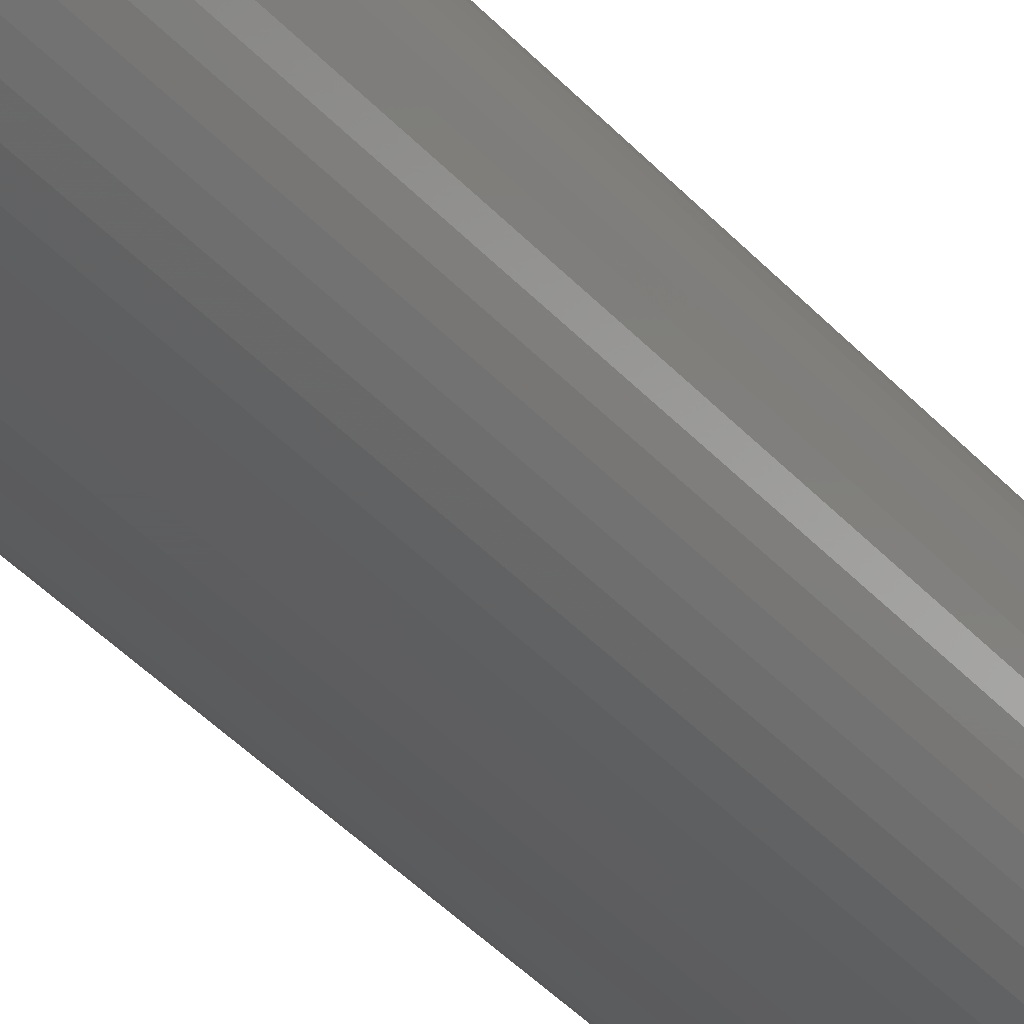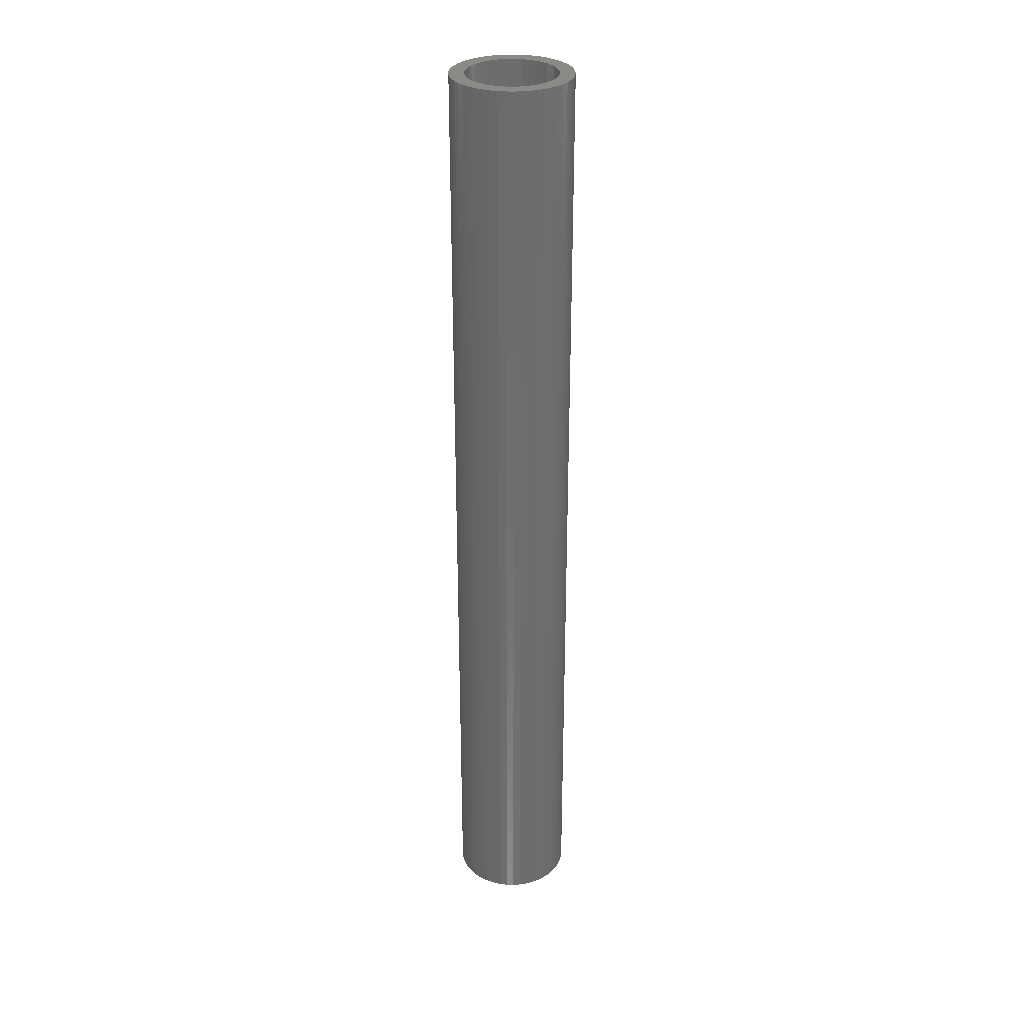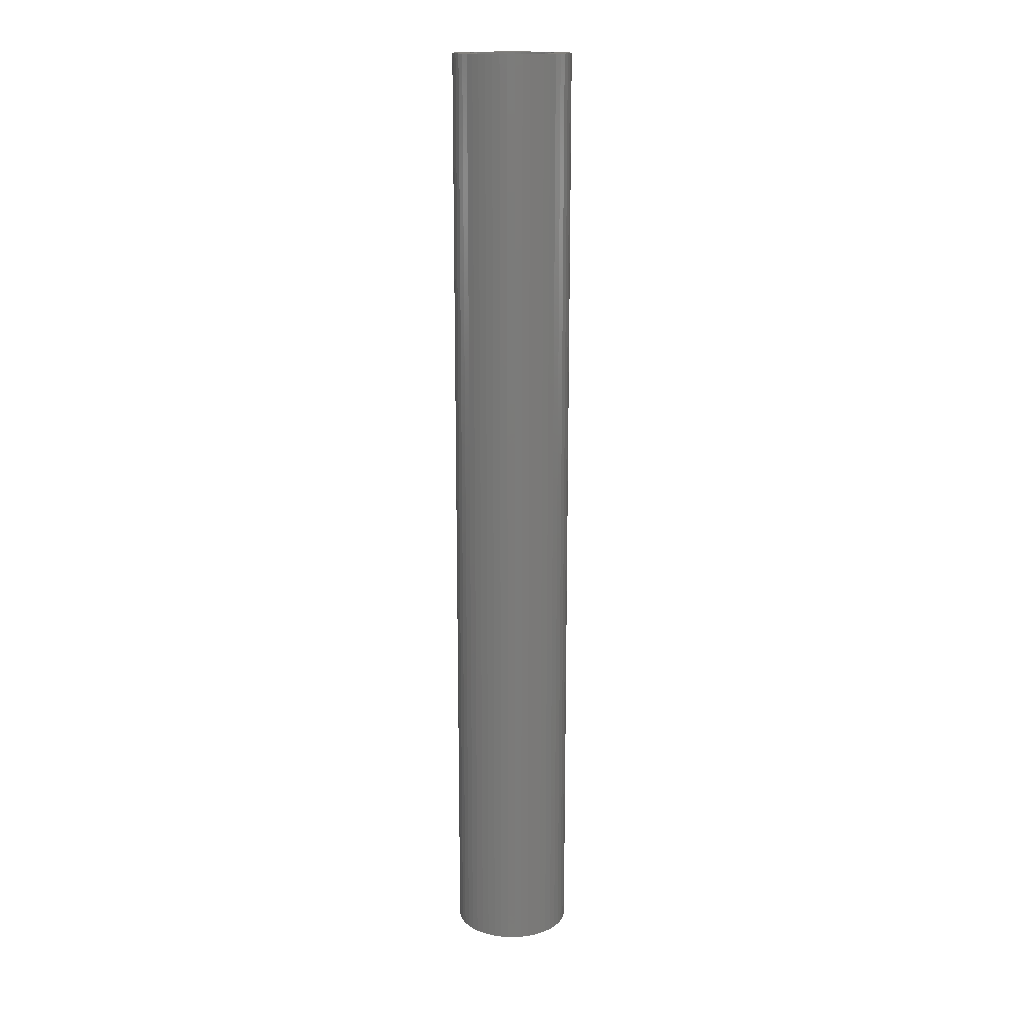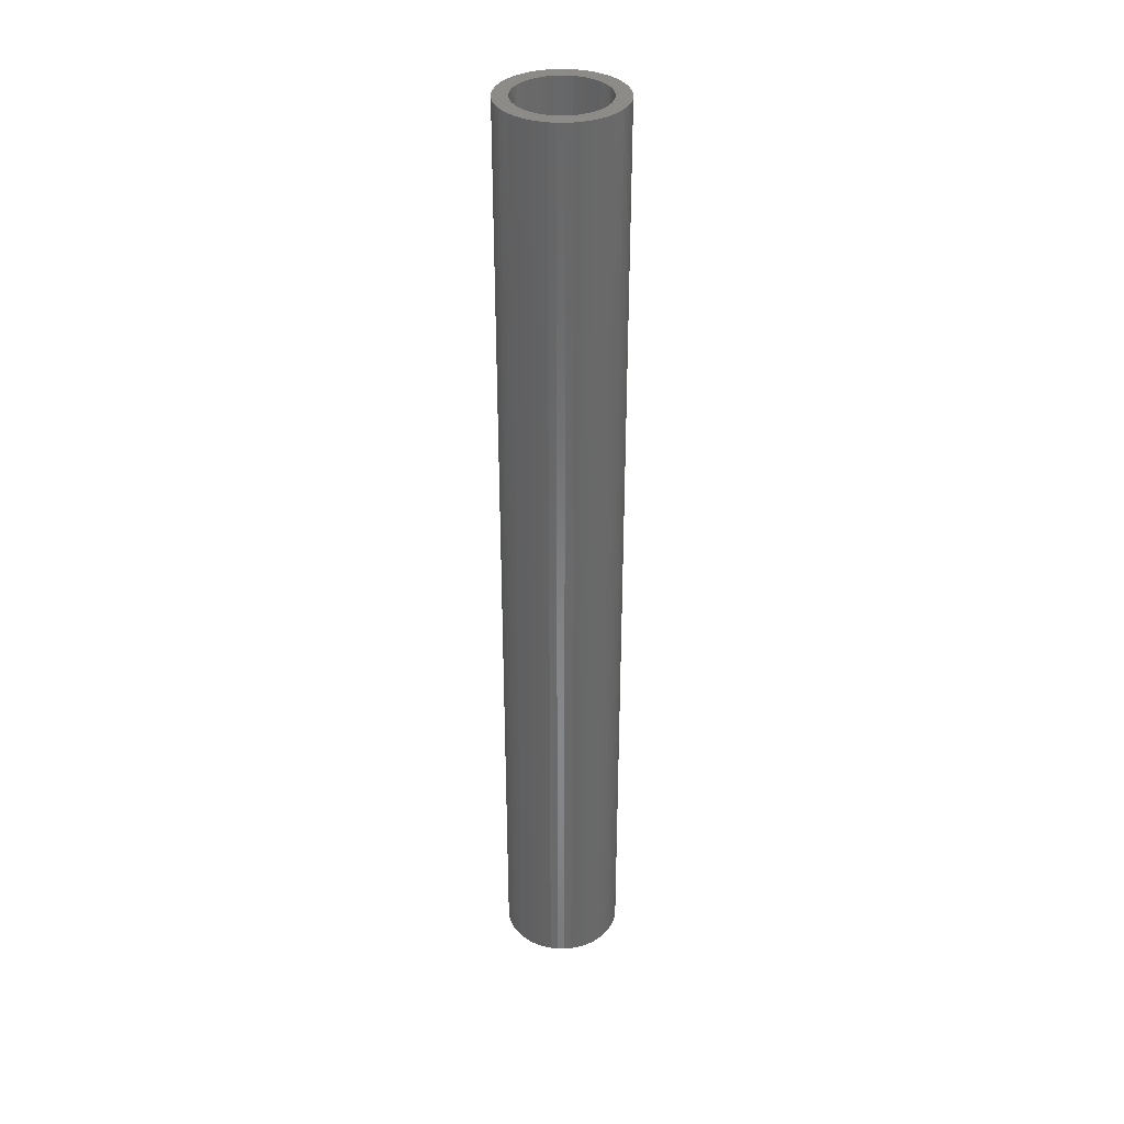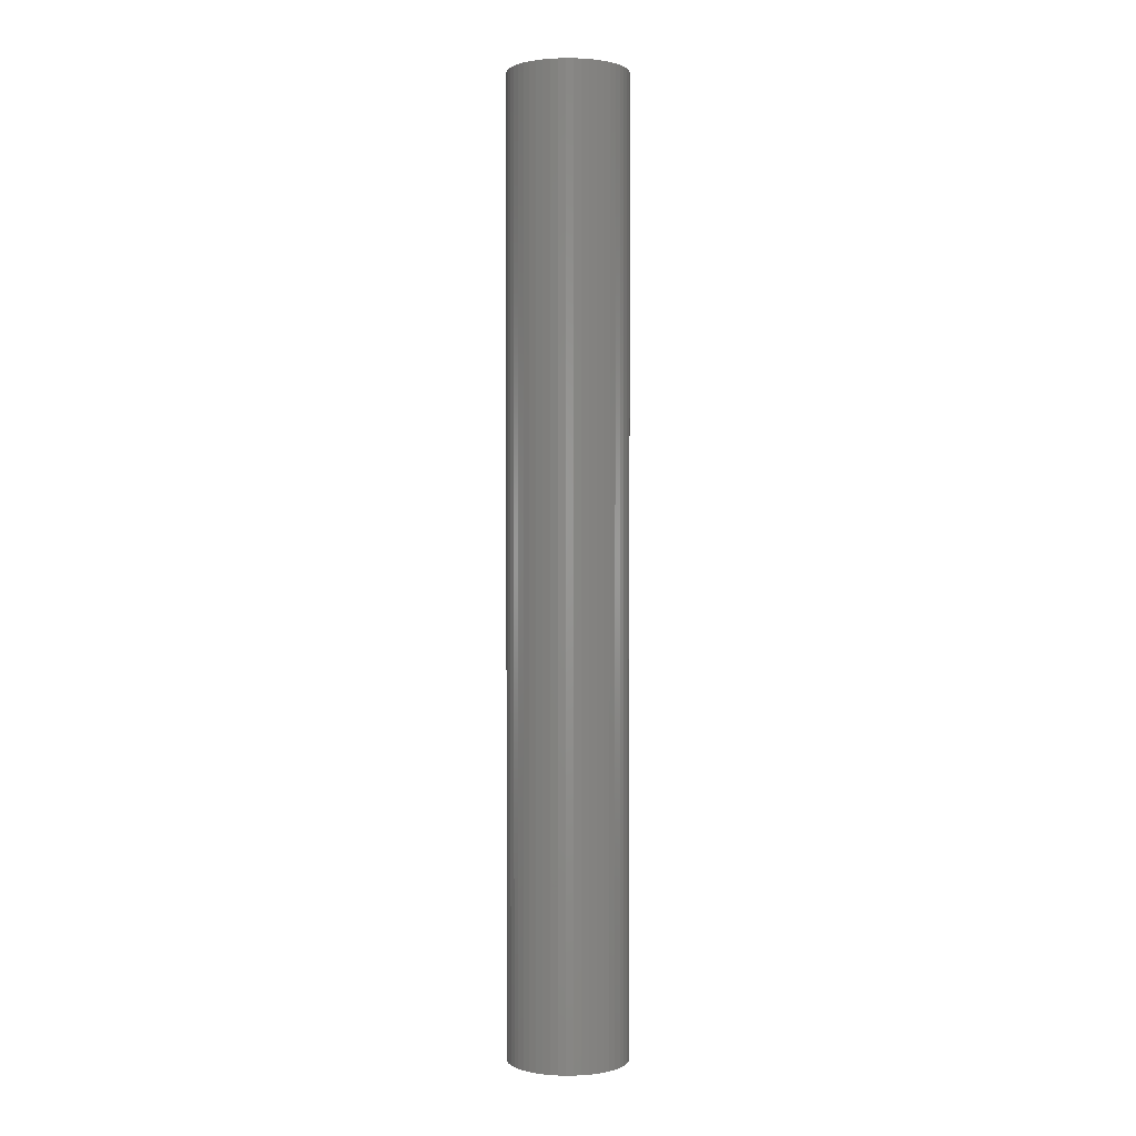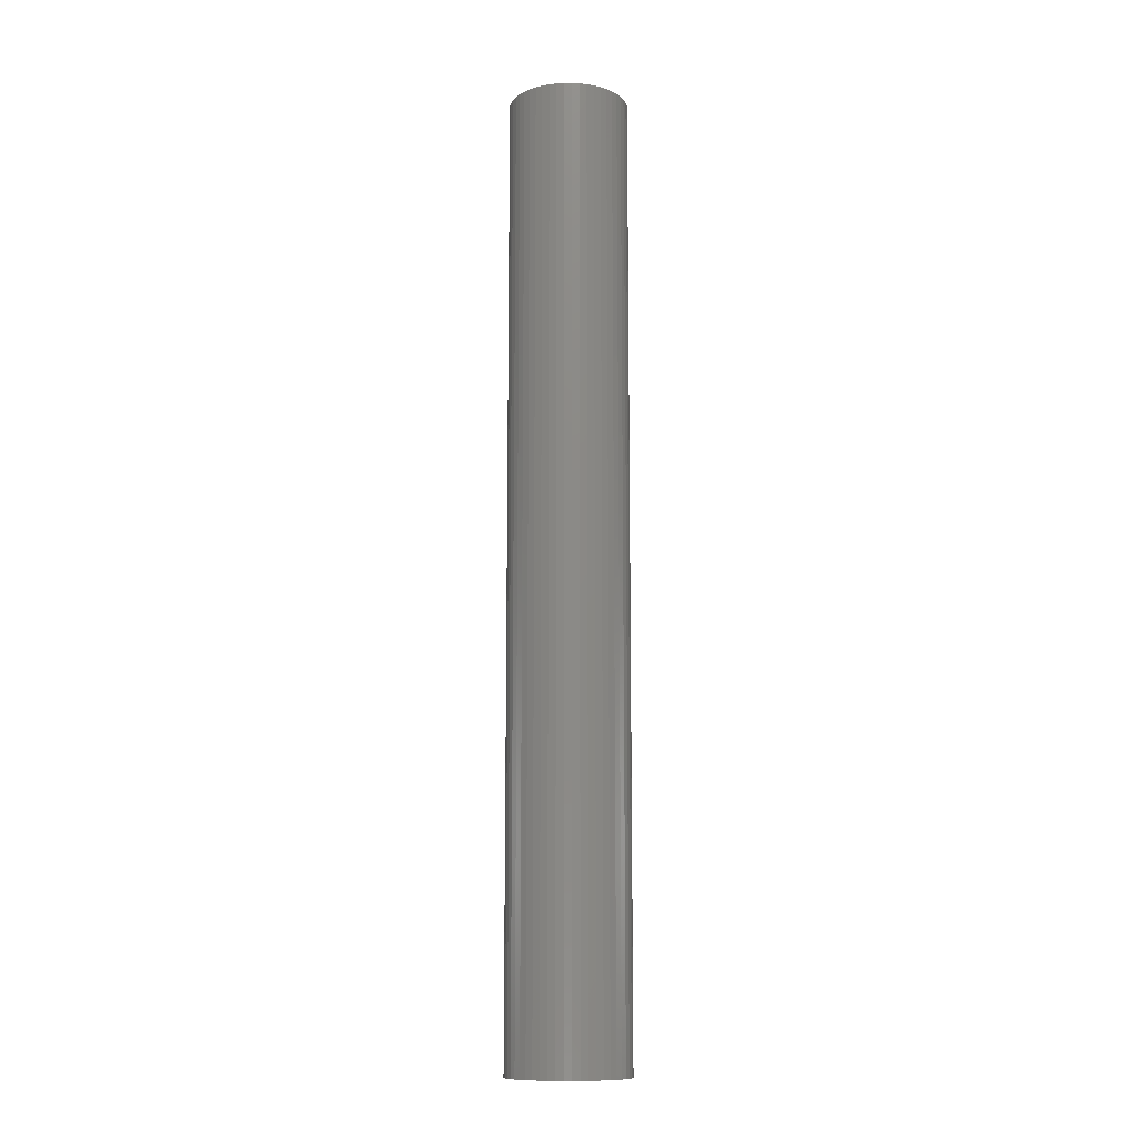
<metadata>
{"format":"stl","ext":"stl","renderer":"f3d","projection":"perspective","resolution":1024,"background":"white","views":[{"elev":-33.0,"azim":-147.3,"up":"+Y"},{"elev":30.5,"azim":74.0,"up":"+Z"},{"elev":16.1,"azim":65.7,"up":"+Z"},{"elev":35.2,"azim":137.9,"up":"+Z"},{"elev":0.9,"azim":-174.5,"up":"+Z"},{"elev":-11.7,"azim":130.1,"up":"+Z"}]}
</metadata>
<code>
# stl→obj: 200 verts, 400 faces
v 3 0 24
v 2.976 0.376 -24
v 2.976 0.376 24
v 3 0 -24
v -3 0 -24
v -2.976 0.376 24
v -2.976 0.376 -24
v -3 0 24
v 0.1884 2.994 -24
v -0.1884 2.994 24
v 0.1884 2.994 24
v -0.1884 2.994 -24
v -0.1884 -2.994 -24
v 0.1884 -2.994 24
v -0.1884 -2.994 24
v 0.1884 -2.994 -24
v 2.187 2.054 -24
v 1.912 2.312 24
v 2.187 2.054 24
v 1.912 2.312 -24
v -1.912 2.312 -24
v -2.187 2.054 24
v -1.912 2.312 24
v -2.187 2.054 -24
v -0.9271 2.853 -24
v -1.277 2.714 24
v -0.9271 2.853 24
v -1.277 2.714 -24
v 2.789 1.104 24
v 2.629 1.445 -24
v 2.629 1.445 24
v 2.789 1.104 -24
v 2.906 0.7461 -24
v 2.906 0.7461 24
v 1.277 2.714 -24
v 0.9271 2.853 24
v 1.277 2.714 24
v 0.9271 2.853 -24
v 0.5621 2.947 24
v 0.5621 2.947 -24
v 1.607 2.533 24
v 1.607 2.533 -24
v -2.789 1.104 -24
v -2.629 1.445 24
v -2.629 1.445 -24
v -2.789 1.104 24
v -2.906 0.7461 -24
v -2.906 0.7461 24
v -0.5621 2.947 -24
v -0.5621 2.947 24
v 0.5621 -2.947 24
v 0.5621 -2.947 -24
v 0.9271 -2.853 -24
v 1.277 -2.714 24
v 0.9271 -2.853 24
v 1.277 -2.714 -24
v 2.427 1.763 24
v 2.427 1.763 -24
v -2.427 1.763 24
v -2.427 1.763 -24
v 2.25 0 24
v 2.232 0.282 24
v 2.976 -0.376 24
v 2.179 0.5596 24
v 2.232 -0.282 24
v 2.092 0.8283 24
v 2.906 -0.7461 24
v 1.972 1.084 24
v 2.179 -0.5596 24
v 2.789 -1.104 24
v 1.82 1.323 24
v 1.64 1.54 24
v 1.434 1.734 24
v 1.206 1.9 24
v 0.958 2.036 24
v 0.6953 2.14 24
v 0.4216 2.21 24
v 0.1413 2.246 24
v -0.1413 2.246 24
v -0.4216 2.21 24
v -0.6953 2.14 24
v -0.958 2.036 24
v -1.206 1.9 24
v -1.607 2.533 24
v -1.434 1.734 24
v -1.64 1.54 24
v -1.82 1.323 24
v -1.972 1.084 24
v -2.092 0.8283 24
v -2.179 0.5596 24
v 2.092 -0.8283 24
v 2.629 -1.445 24
v 1.972 -1.084 24
v 2.427 -1.763 24
v 1.82 -1.323 24
v 2.187 -2.054 24
v 1.64 -1.54 24
v 1.912 -2.312 24
v 1.434 -1.734 24
v 1.607 -2.533 24
v 1.206 -1.9 24
v 0.958 -2.036 24
v 0.6953 -2.14 24
v 0.4216 -2.21 24
v 0.1413 -2.246 24
v -0.1413 -2.246 24
v -0.4216 -2.21 24
v -0.5621 -2.947 24
v -0.6953 -2.14 24
v -0.9271 -2.853 24
v -0.958 -2.036 24
v -1.277 -2.714 24
v -1.206 -1.9 24
v -1.607 -2.533 24
v -1.434 -1.734 24
v -1.912 -2.312 24
v -1.64 -1.54 24
v -2.187 -2.054 24
v -1.82 -1.323 24
v -2.427 -1.763 24
v -1.972 -1.084 24
v -2.629 -1.445 24
v -2.092 -0.8283 24
v -2.789 -1.104 24
v -2.179 -0.5596 24
v -2.906 -0.7461 24
v -2.232 -0.282 24
v -2.976 -0.376 24
v -2.25 0 24
v -2.232 0.282 24
v -1.607 2.533 -24
v 2.976 -0.376 -24
v 1.607 -2.533 -24
v 1.912 -2.312 -24
v 2.187 -2.054 -24
v 2.906 -0.7461 -24
v 2.25 0 -24
v 2.232 -0.282 -24
v 2.179 -0.5596 -24
v 2.789 -1.104 -24
v 2.232 0.282 -24
v 2.092 -0.8283 -24
v 2.629 -1.445 -24
v 1.972 -1.084 -24
v 2.427 -1.763 -24
v 2.179 0.5596 -24
v 1.82 -1.323 -24
v 1.64 -1.54 -24
v 1.434 -1.734 -24
v 1.206 -1.9 -24
v 0.958 -2.036 -24
v 0.6953 -2.14 -24
v 0.4216 -2.21 -24
v 0.1413 -2.246 -24
v -0.1413 -2.246 -24
v -0.4216 -2.21 -24
v -0.5621 -2.947 -24
v -0.6953 -2.14 -24
v -0.9271 -2.853 -24
v -0.958 -2.036 -24
v -1.277 -2.714 -24
v -1.206 -1.9 -24
v -1.607 -2.533 -24
v -1.434 -1.734 -24
v -1.912 -2.312 -24
v -1.64 -1.54 -24
v -2.187 -2.054 -24
v -1.82 -1.323 -24
v -2.427 -1.763 -24
v -1.972 -1.084 -24
v -2.629 -1.445 -24
v -2.092 -0.8283 -24
v -2.789 -1.104 -24
v -2.179 -0.5596 -24
v 2.092 0.8283 -24
v 1.972 1.084 -24
v 1.82 1.323 -24
v 1.64 1.54 -24
v 1.434 1.734 -24
v 1.206 1.9 -24
v 0.958 2.036 -24
v 0.6953 2.14 -24
v 0.4216 2.21 -24
v 0.1413 2.246 -24
v -0.1413 2.246 -24
v -0.4216 2.21 -24
v -0.6953 2.14 -24
v -0.958 2.036 -24
v -1.206 1.9 -24
v -1.434 1.734 -24
v -1.64 1.54 -24
v -1.82 1.323 -24
v -1.972 1.084 -24
v -2.092 0.8283 -24
v -2.179 0.5596 -24
v -2.232 0.282 -24
v -2.25 0 -24
v -2.906 -0.7461 -24
v -2.232 -0.282 -24
v -2.976 -0.376 -24
f 1 2 3
f 2 1 4
f 5 6 7
f 6 5 8
f 9 10 11
f 10 9 12
f 13 14 15
f 14 13 16
f 17 18 19
f 18 17 20
f 21 22 23
f 22 21 24
f 25 26 27
f 26 25 28
f 29 30 31
f 30 29 32
f 3 33 34
f 33 3 2
f 35 36 37
f 36 35 38
f 38 39 36
f 39 38 40
f 20 41 18
f 41 20 42
f 43 44 45
f 44 43 46
f 47 46 43
f 46 47 48
f 49 27 50
f 27 49 25
f 16 51 14
f 51 16 52
f 53 54 55
f 54 53 56
f 34 32 29
f 32 34 33
f 57 17 19
f 17 57 58
f 31 58 57
f 58 31 30
f 40 11 39
f 11 40 9
f 42 37 41
f 37 42 35
f 45 59 60
f 59 45 44
f 60 22 24
f 22 60 59
f 7 48 47
f 48 7 6
f 61 1 3
f 62 3 34
f 1 61 63
f 64 34 29
f 65 63 61
f 66 29 31
f 63 65 67
f 68 31 57
f 69 67 65
f 67 69 70
f 3 62 61
f 71 57 19
f 34 64 62
f 29 66 64
f 31 68 66
f 72 19 18
f 57 71 68
f 19 72 71
f 73 18 41
f 18 73 72
f 74 41 37
f 41 74 73
f 37 75 74
f 36 75 37
f 36 76 75
f 39 76 36
f 39 77 76
f 11 77 39
f 11 78 77
f 11 79 78
f 10 79 11
f 10 80 79
f 50 80 10
f 50 81 80
f 27 81 50
f 27 82 81
f 26 82 27
f 82 26 83
f 84 83 26
f 83 84 85
f 23 85 84
f 85 23 86
f 22 86 23
f 86 22 87
f 59 87 22
f 87 59 88
f 44 88 59
f 88 44 89
f 46 89 44
f 89 46 90
f 91 70 69
f 70 91 92
f 93 92 91
f 92 93 94
f 95 94 93
f 94 95 96
f 97 96 95
f 96 97 98
f 99 98 97
f 98 99 100
f 101 100 99
f 100 101 54
f 102 54 101
f 102 55 54
f 103 55 102
f 103 51 55
f 104 51 103
f 104 14 51
f 105 14 104
f 106 14 105
f 106 15 14
f 107 15 106
f 107 108 15
f 109 108 107
f 109 110 108
f 111 110 109
f 112 111 113
f 111 112 110
f 114 113 115
f 113 114 112
f 116 115 117
f 118 117 119
f 115 116 114
f 120 119 121
f 122 121 123
f 124 123 125
f 117 118 116
f 126 125 127
f 128 127 129
f 48 90 46
f 119 120 118
f 90 48 130
f 121 122 120
f 6 130 48
f 123 124 122
f 130 6 129
f 125 126 124
f 8 129 6
f 127 128 126
f 129 8 128
f 28 84 26
f 84 28 131
f 131 23 84
f 23 131 21
f 12 50 10
f 50 12 49
f 63 4 1
f 4 63 132
f 56 100 54
f 100 56 133
f 134 96 98
f 96 134 135
f 67 132 63
f 132 67 136
f 137 4 132
f 138 132 136
f 4 137 2
f 139 136 140
f 141 2 137
f 142 140 143
f 2 141 33
f 144 143 145
f 146 33 141
f 33 146 32
f 132 138 137
f 147 145 135
f 136 139 138
f 140 142 139
f 143 144 142
f 148 135 134
f 145 147 144
f 135 148 147
f 149 134 133
f 134 149 148
f 150 133 56
f 133 150 149
f 56 151 150
f 53 151 56
f 53 152 151
f 52 152 53
f 52 153 152
f 16 153 52
f 16 154 153
f 16 155 154
f 13 155 16
f 13 156 155
f 157 156 13
f 157 158 156
f 159 158 157
f 159 160 158
f 161 160 159
f 160 161 162
f 163 162 161
f 162 163 164
f 165 164 163
f 164 165 166
f 167 166 165
f 166 167 168
f 169 168 167
f 168 169 170
f 171 170 169
f 170 171 172
f 173 172 171
f 172 173 174
f 175 32 146
f 32 175 30
f 176 30 175
f 30 176 58
f 177 58 176
f 58 177 17
f 178 17 177
f 17 178 20
f 179 20 178
f 20 179 42
f 180 42 179
f 42 180 35
f 181 35 180
f 181 38 35
f 182 38 181
f 182 40 38
f 183 40 182
f 183 9 40
f 184 9 183
f 185 9 184
f 185 12 9
f 186 12 185
f 186 49 12
f 187 49 186
f 187 25 49
f 188 25 187
f 28 188 189
f 188 28 25
f 131 189 190
f 189 131 28
f 21 190 191
f 24 191 192
f 190 21 131
f 60 192 193
f 45 193 194
f 43 194 195
f 191 24 21
f 47 195 196
f 7 196 197
f 198 174 173
f 192 60 24
f 174 198 199
f 193 45 60
f 200 199 198
f 194 43 45
f 199 200 197
f 195 47 43
f 5 197 200
f 196 7 47
f 197 5 7
f 92 140 70
f 140 92 143
f 96 145 94
f 145 96 135
f 159 108 110
f 108 159 157
f 167 116 118
f 116 167 165
f 169 122 171
f 122 169 120
f 173 126 198
f 126 173 124
f 52 55 51
f 55 52 53
f 133 98 100
f 98 133 134
f 70 136 67
f 136 70 140
f 94 143 92
f 143 94 145
f 157 15 108
f 15 157 13
f 161 110 112
f 110 161 159
f 165 114 116
f 114 165 163
f 167 120 169
f 120 167 118
f 171 124 173
f 124 171 122
f 198 128 200
f 128 198 126
f 200 8 5
f 8 200 128
f 163 112 114
f 112 163 161
f 137 62 141
f 62 137 61
f 129 196 130
f 196 129 197
f 185 78 79
f 78 185 184
f 179 72 73
f 72 179 178
f 191 85 86
f 85 191 190
f 188 81 82
f 81 188 187
f 175 68 176
f 68 175 66
f 141 64 146
f 64 141 62
f 182 75 76
f 75 182 181
f 183 76 77
f 76 183 182
f 180 73 74
f 73 180 179
f 88 192 87
f 192 88 193
f 87 191 86
f 191 87 192
f 90 194 89
f 194 90 195
f 189 82 83
f 82 189 188
f 186 79 80
f 79 186 185
f 147 93 144
f 93 147 95
f 138 61 137
f 61 138 65
f 153 105 104
f 105 153 154
f 146 66 175
f 66 146 64
f 177 72 178
f 72 177 71
f 176 71 177
f 71 176 68
f 184 77 78
f 77 184 183
f 181 74 75
f 74 181 180
f 89 193 88
f 193 89 194
f 130 195 90
f 195 130 196
f 190 83 85
f 83 190 189
f 187 80 81
f 80 187 186
f 148 99 97
f 99 148 149
f 139 65 138
f 65 139 69
f 123 174 125
f 174 123 172
f 148 95 147
f 95 148 97
f 151 103 102
f 103 151 152
f 152 104 103
f 104 152 153
f 142 69 139
f 69 142 91
f 144 91 142
f 91 144 93
f 155 107 106
f 107 155 156
f 117 168 119
f 168 117 166
f 121 172 123
f 172 121 170
f 127 197 129
f 197 127 199
f 149 101 99
f 101 149 150
f 150 102 101
f 102 150 151
f 154 106 105
f 106 154 155
f 158 111 109
f 111 158 160
f 160 113 111
f 113 160 162
f 164 117 115
f 117 164 166
f 119 170 121
f 170 119 168
f 125 199 127
f 199 125 174
f 156 109 107
f 109 156 158
f 162 115 113
f 115 162 164

</code>
